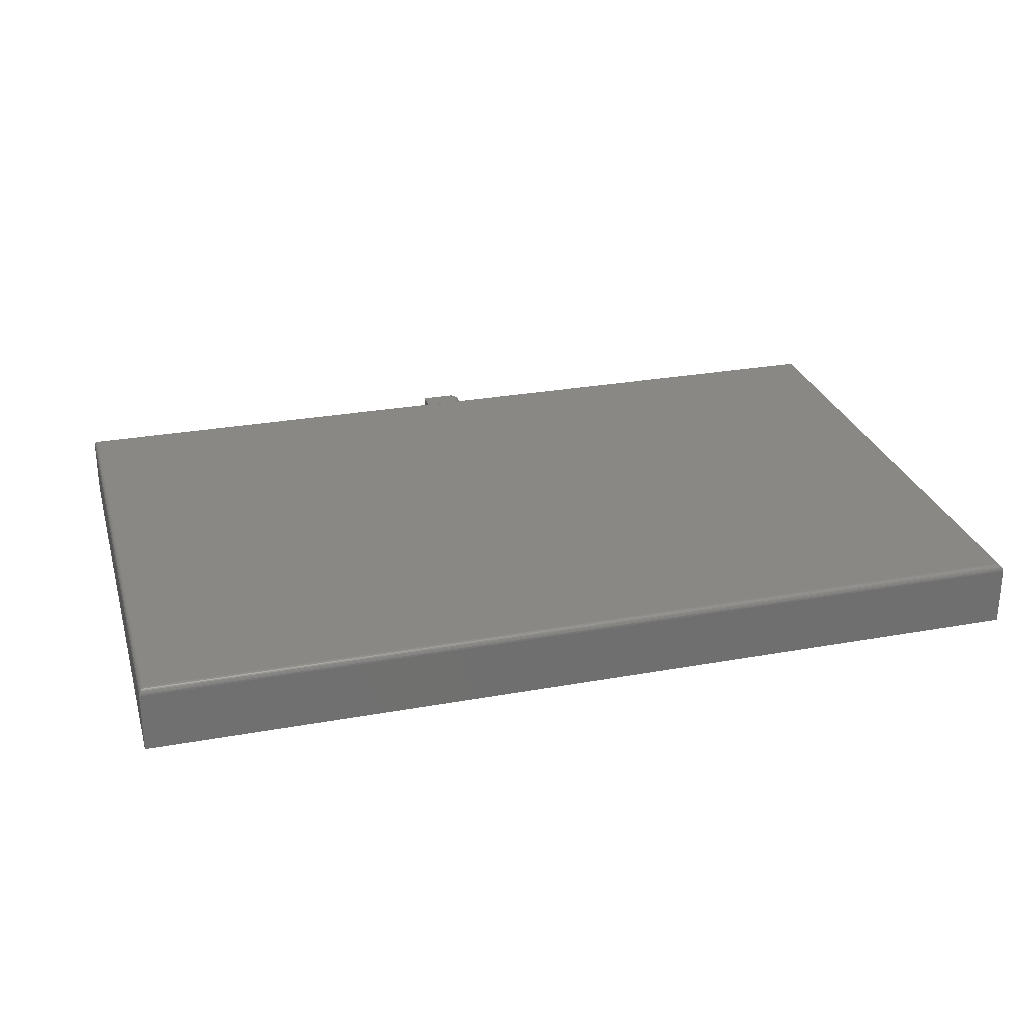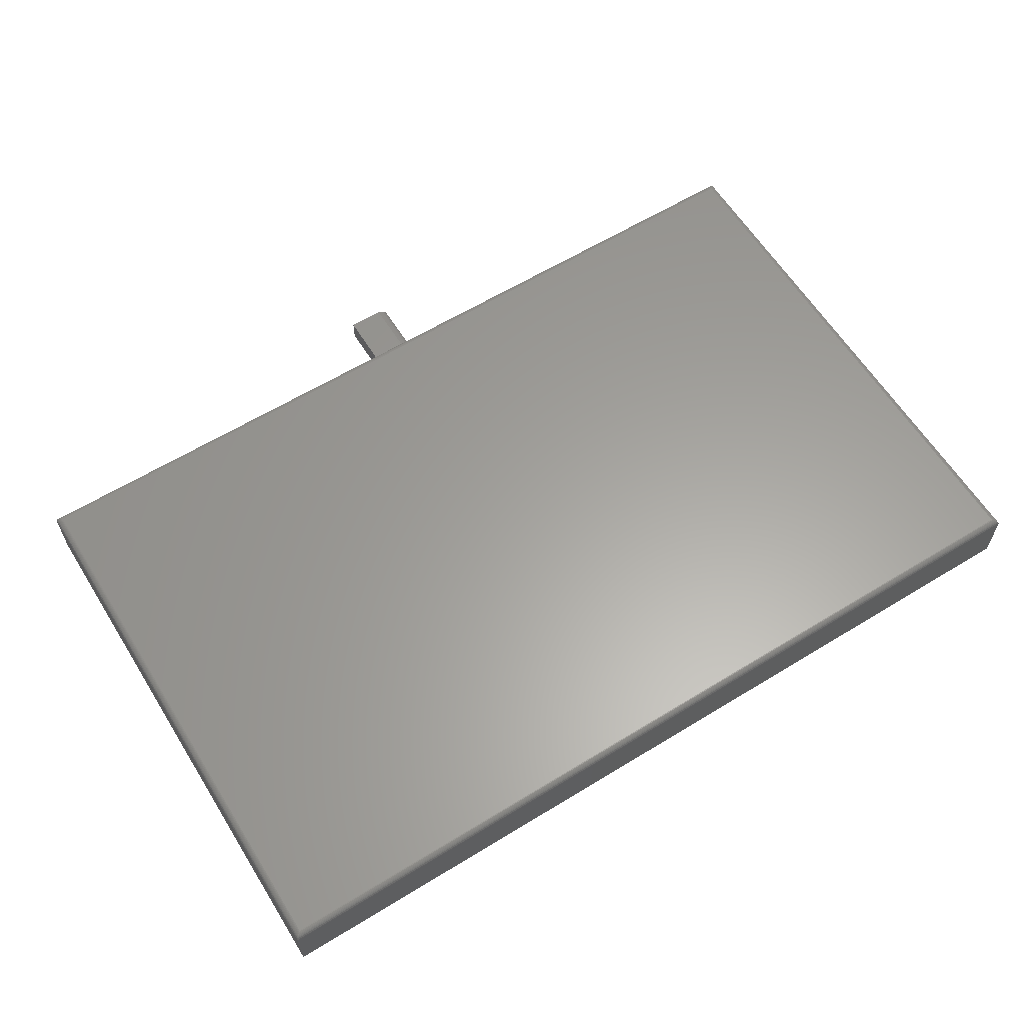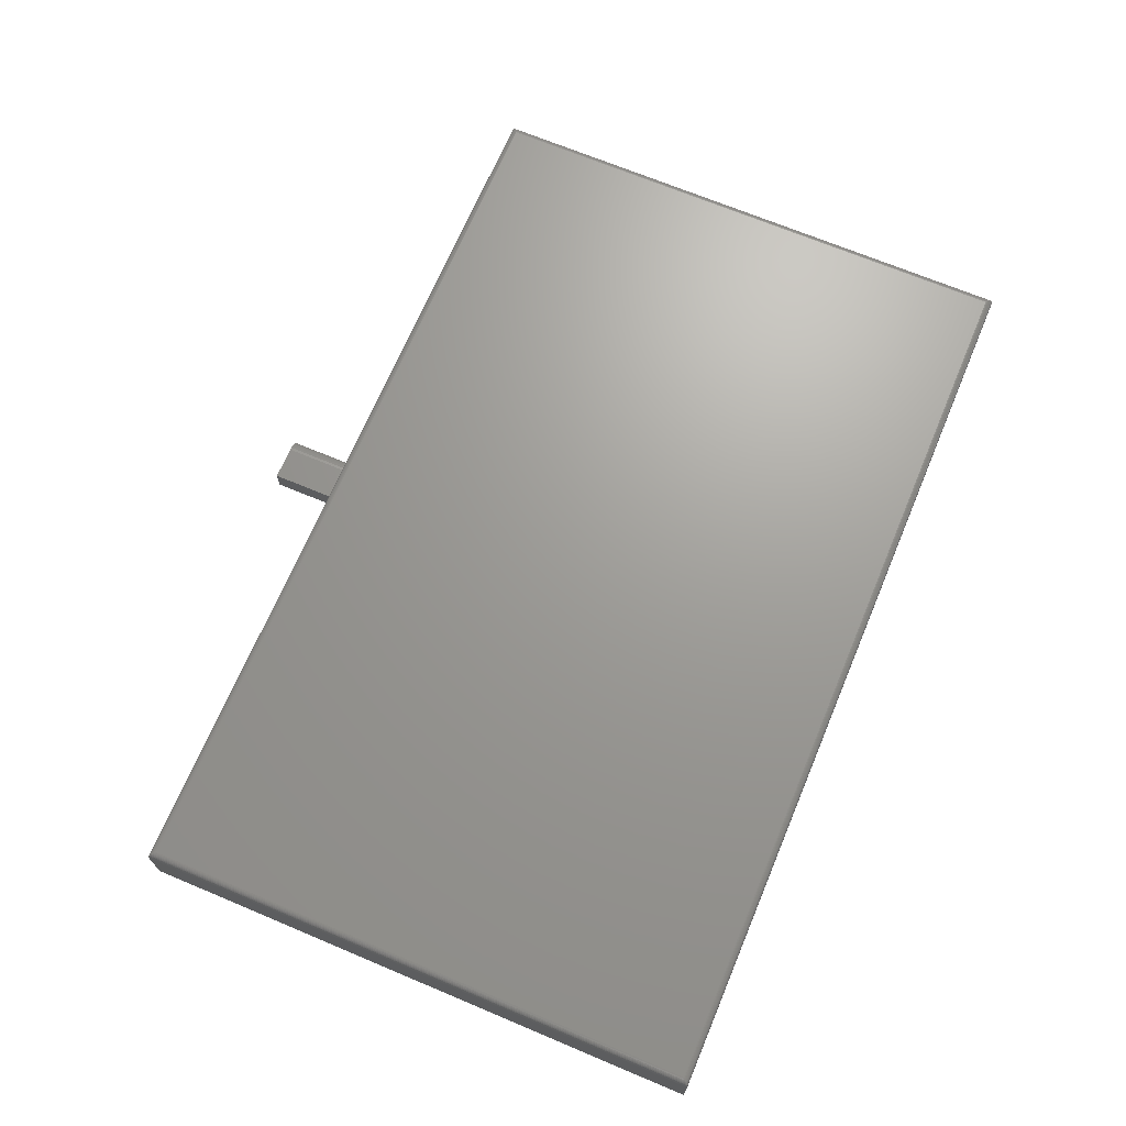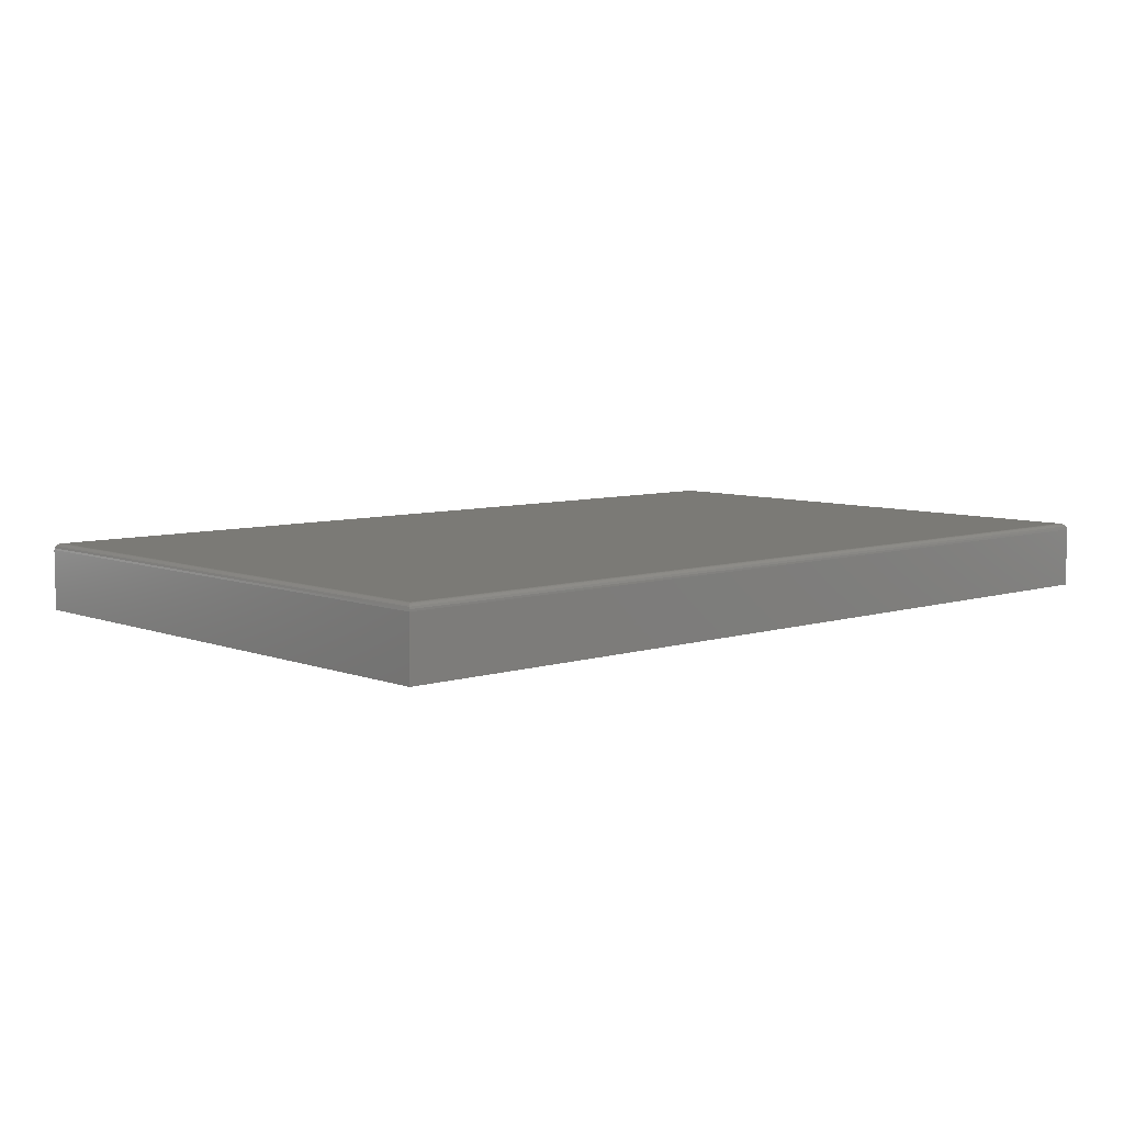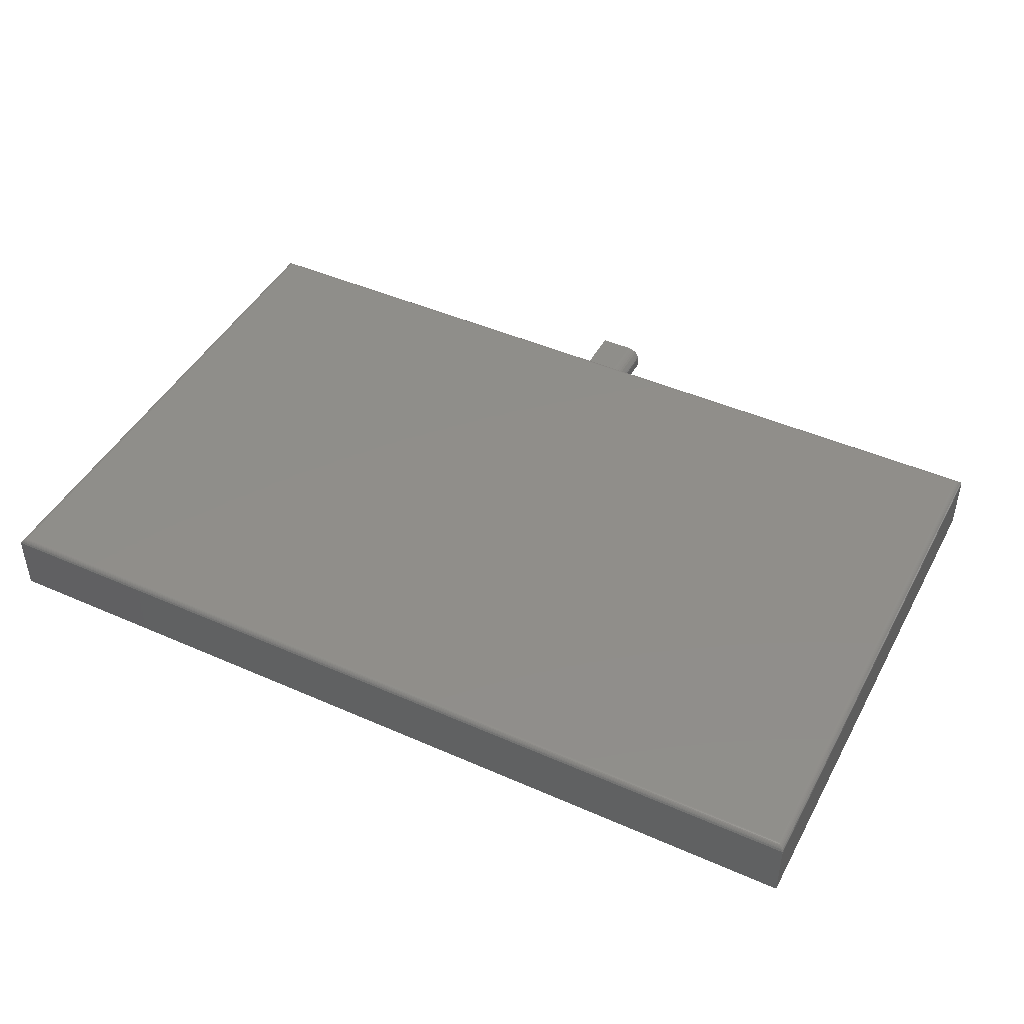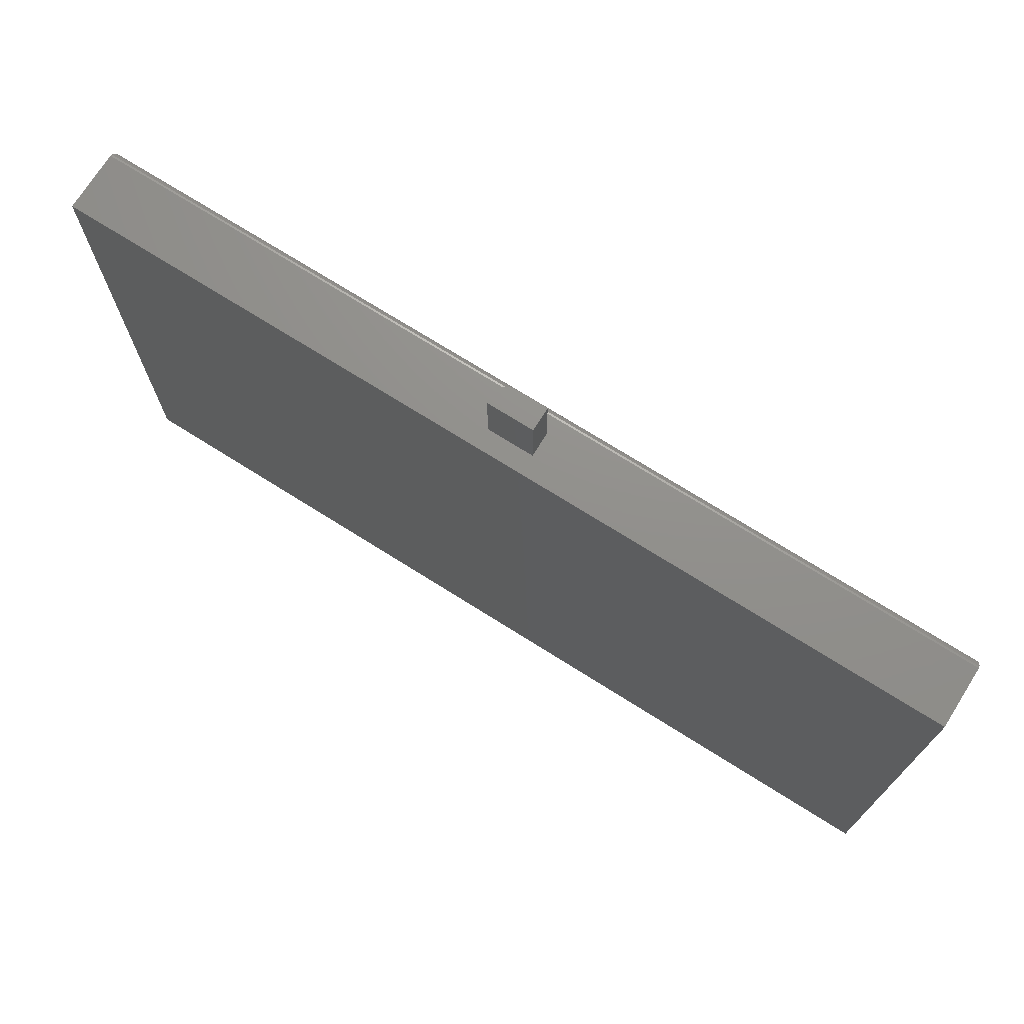
<metadata>
{"format":"stl","ext":"stl","renderer":"f3d","projection":"perspective","resolution":1024,"background":"white","views":[{"elev":27.7,"azim":164.6,"up":"+Y"},{"elev":61.4,"azim":148.1,"up":"+Y"},{"elev":68.9,"azim":112.8,"up":"+Y"},{"elev":7.0,"azim":137.6,"up":"+Y"},{"elev":45.2,"azim":-153.0,"up":"+Y"},{"elev":72.5,"azim":32.2,"up":"+Z"}]}
</metadata>
<code>
# stl→obj: 64 verts, 124 faces
v -0.007812 0.05107 0.75
v -0.01086 0.05077 0.75
v -0.01379 0.04988 0.75
v 0.03125 0.05107 0.75
v -0.01649 0.04844 0.75
v -0.01886 0.04649 0.75
v -0.0208 0.04412 0.75
v -0.02225 0.04142 0.75
v -0.02314 0.03849 0.75
v -0.02344 0.03544 0.75
v -0.02344 0.02344 0.75
v 0.03125 0.02344 0.75
v -0.02344 0.03544 0.6719
v -0.02344 0.02344 0.6719
v 0.03125 0.05107 0.6719
v -0.007812 0.05107 0.6719
v -0.5391 0 0.6719
v 0.5312 0 0.6719
v 0.03125 0.02344 0.6719
v 0.5312 0.07105 0.6719
v -0.5391 0.07105 0.6719
v -0.02314 0.03849 0.6719
v -0.02225 0.04142 0.6719
v -0.0208 0.04412 0.6719
v -0.01886 0.04649 0.6719
v -0.01649 0.04844 0.6719
v -0.01379 0.04988 0.6719
v -0.01086 0.05077 0.6719
v -0.5391 0 0
v -0.5391 0.07105 0
v 0.5312 0 0
v 0.5312 0.07105 1.388e-17
v 0.5234 0.07887 0.6641
v 0.5234 0.07887 0.007812
v -0.5312 0.07887 0.6641
v -0.5312 0.07887 0.007812
v 0.5247 0.07877 0.006571
v -0.5325 0.07877 0.006567
v 0.5309 0.07325 0.0003152
v -0.5377 0.07552 0.001405
v 0.5298 0.07552 0.001405
v -0.5369 0.0765 0.00221
v 0.529 0.0765 0.00221
v -0.5359 0.07733 0.003156
v 0.5281 0.07733 0.003156
v -0.5348 0.07799 0.004218
v 0.527 0.07799 0.004218
v -0.5337 0.07847 0.005364
v 0.5259 0.07847 0.005364
v -0.5387 0.07325 0.0003152
v -0.5325 0.07877 0.6653
v -0.5377 0.07552 0.6705
v -0.5369 0.0765 0.6697
v -0.5359 0.07733 0.6687
v -0.5348 0.07799 0.6677
v -0.5337 0.07847 0.6665
v -0.5387 0.07325 0.6716
v 0.5247 0.07877 0.6653
v 0.5259 0.07847 0.6665
v 0.527 0.07799 0.6677
v 0.5281 0.07733 0.6687
v 0.529 0.0765 0.6697
v 0.5298 0.07552 0.6705
v 0.5309 0.07325 0.6716
f 1 2 3
f 4 1 3
f 4 3 5
f 4 5 6
f 4 6 7
f 4 7 8
f 4 8 9
f 4 9 10
f 4 10 11
f 4 11 12
f 13 14 10
f 10 14 11
f 15 16 4
f 4 16 1
f 17 14 13
f 17 18 14
f 14 18 19
f 20 21 16
f 20 16 15
f 20 15 19
f 20 19 18
f 21 17 13
f 21 13 22
f 21 22 23
f 21 23 24
f 21 24 25
f 21 25 26
f 21 26 27
f 21 27 28
f 21 28 16
f 13 10 22
f 22 10 9
f 22 9 23
f 23 9 8
f 23 8 24
f 24 8 7
f 24 7 25
f 25 7 6
f 25 6 26
f 26 6 5
f 26 5 27
f 27 5 3
f 27 3 28
f 28 3 2
f 28 2 16
f 16 2 1
f 19 15 12
f 12 15 4
f 14 19 11
f 11 19 12
f 29 30 31
f 31 30 32
f 30 29 21
f 21 29 17
f 33 34 35
f 35 34 36
f 31 32 18
f 18 32 20
f 36 37 38
f 36 34 37
f 39 40 41
f 40 42 41
f 41 42 43
f 42 44 43
f 43 44 45
f 44 46 45
f 45 46 47
f 46 48 47
f 47 48 49
f 48 38 49
f 49 38 37
f 32 30 39
f 39 30 50
f 39 50 40
f 35 38 51
f 35 36 38
f 50 52 40
f 52 53 40
f 40 53 42
f 53 54 42
f 42 54 44
f 54 55 44
f 44 55 46
f 55 56 46
f 46 56 48
f 56 51 48
f 48 51 38
f 30 21 50
f 50 21 57
f 50 57 52
f 33 51 58
f 33 35 51
f 51 56 58
f 58 56 59
f 56 55 59
f 59 55 60
f 55 54 60
f 60 54 61
f 54 53 61
f 61 53 62
f 53 52 62
f 62 52 63
f 52 57 63
f 21 20 57
f 57 20 64
f 57 64 63
f 34 58 37
f 34 33 58
f 58 59 37
f 37 59 49
f 59 60 49
f 49 60 47
f 60 61 47
f 47 61 45
f 61 62 45
f 45 62 43
f 62 63 43
f 43 63 41
f 63 64 41
f 20 32 64
f 64 32 39
f 64 39 41
f 17 29 18
f 18 29 31

</code>
